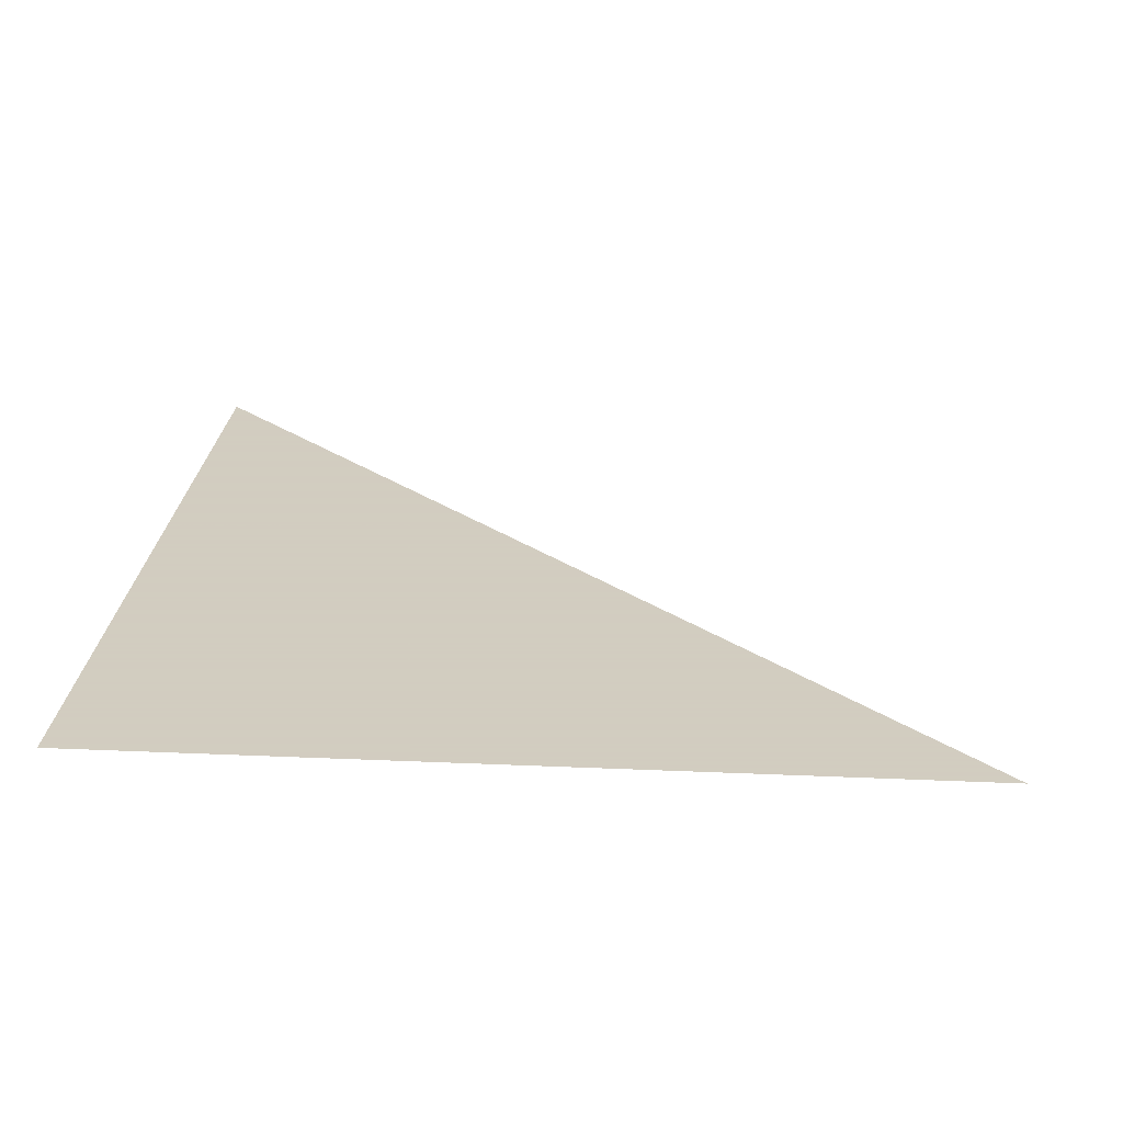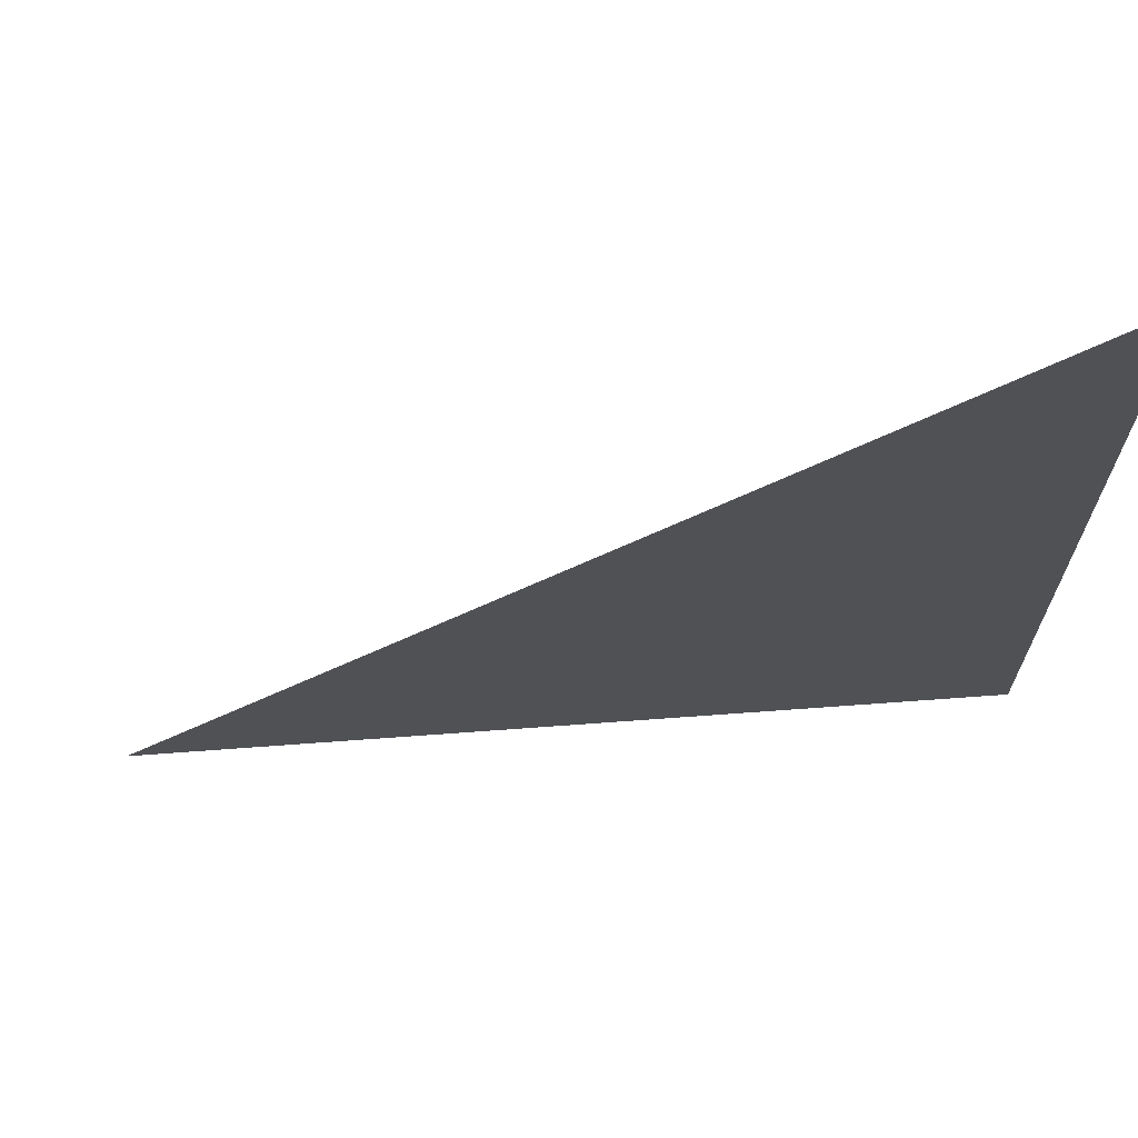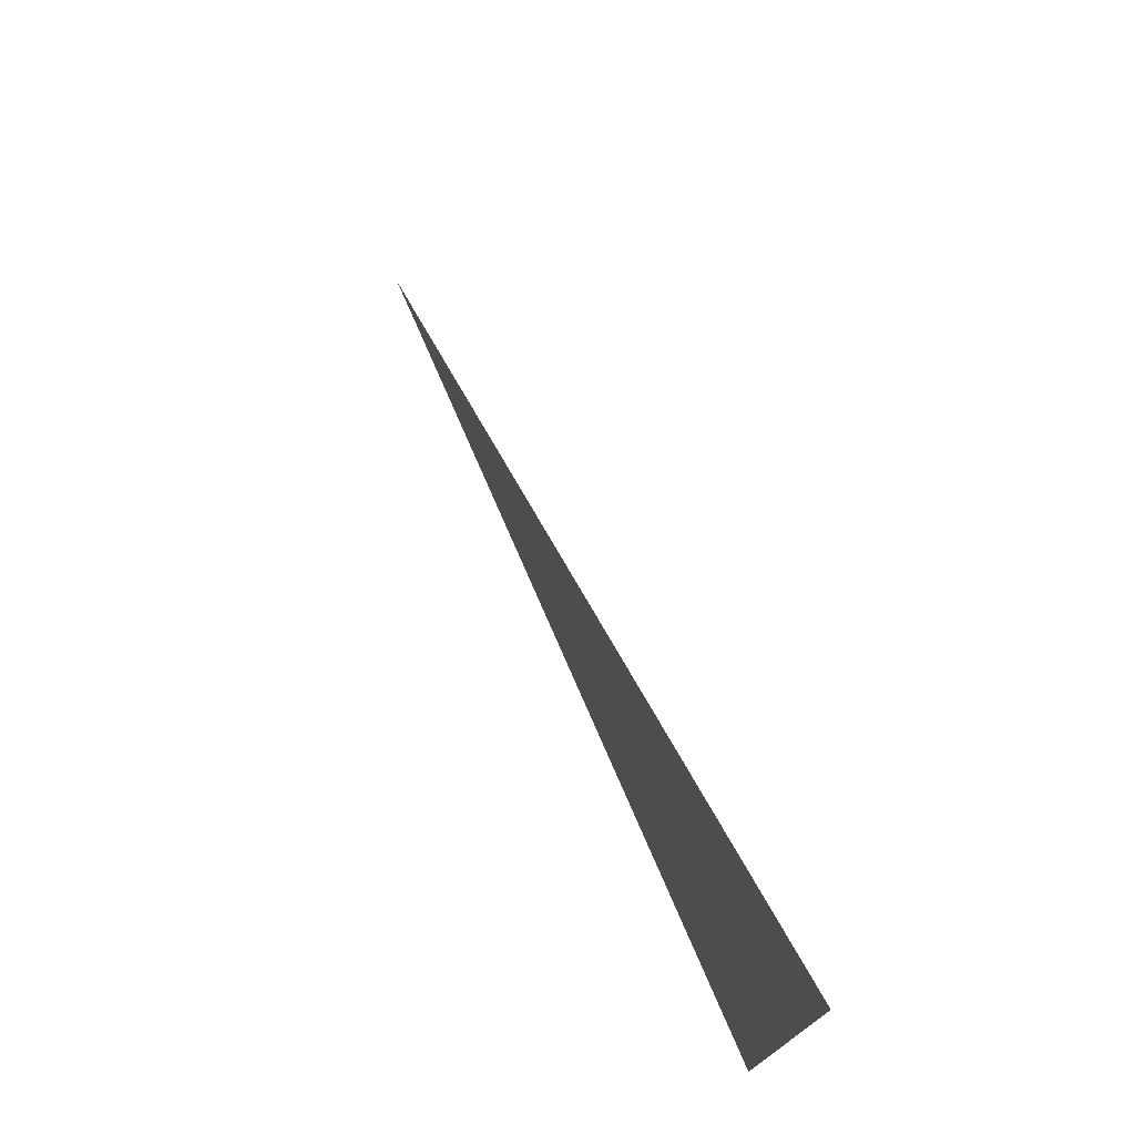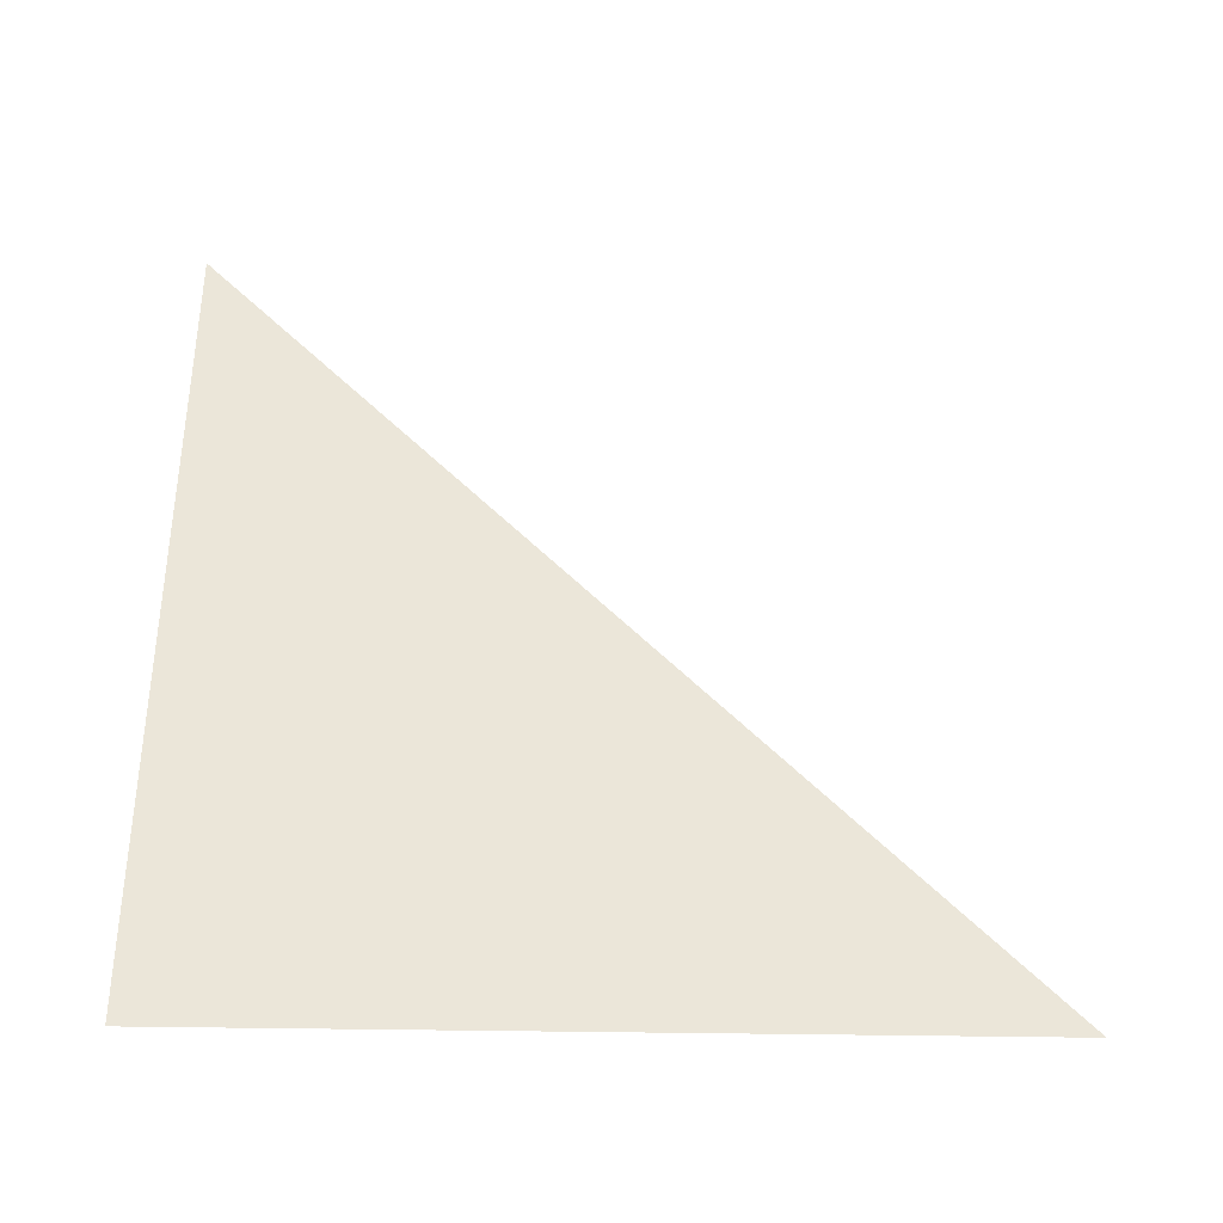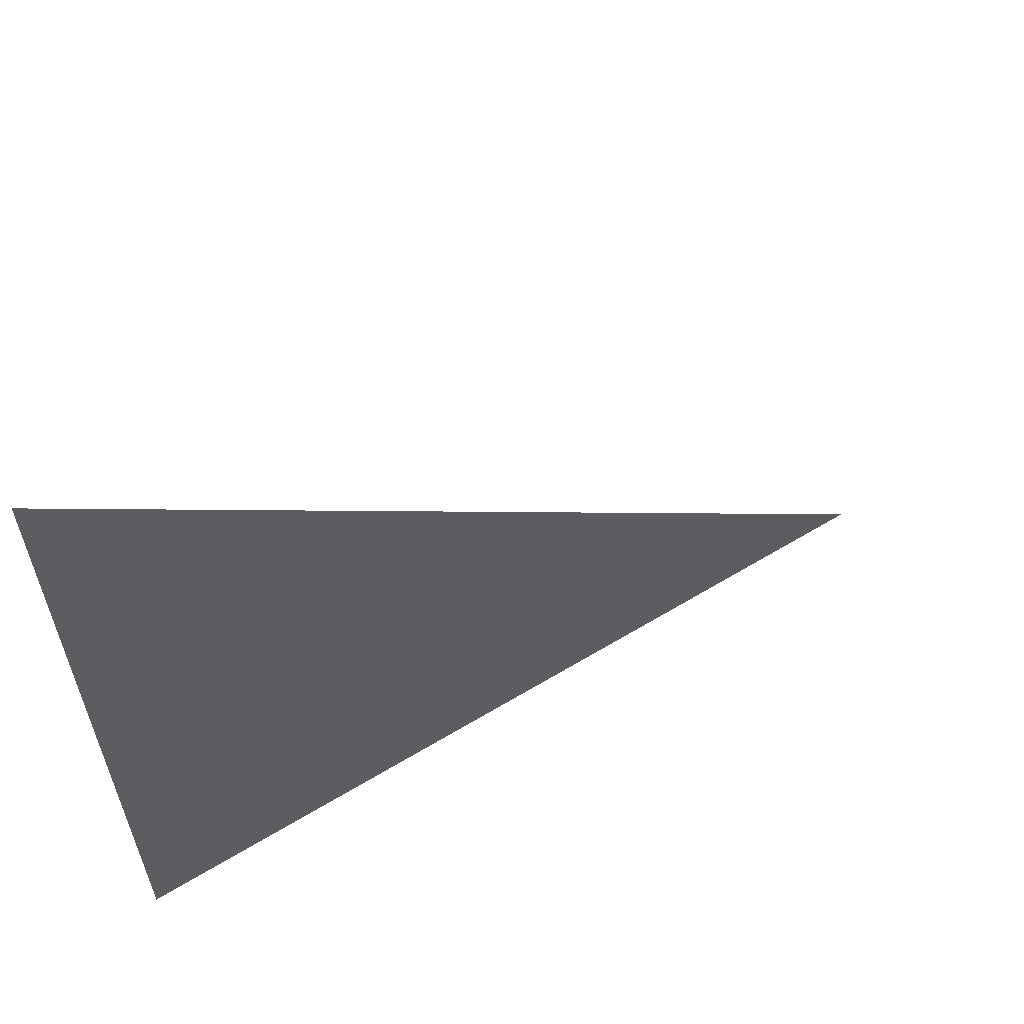
<metadata>
{"format":"obj","ext":"obj","renderer":"f3d","projection":"perspective","resolution":1024,"background":"white","views":[{"elev":24.3,"azim":94.2,"up":"+Z"},{"elev":69.3,"azim":-4.2,"up":"+Y"},{"elev":77.2,"azim":66.4,"up":"+Y"},{"elev":57.1,"azim":90.7,"up":"+Z"},{"elev":62.1,"azim":148.5,"up":"+Y"}]}
</metadata>
<code>
v	0	0	0
v	1	0	0
v	1	1	0
v	0	1	0
f 1 2 3

</code>
